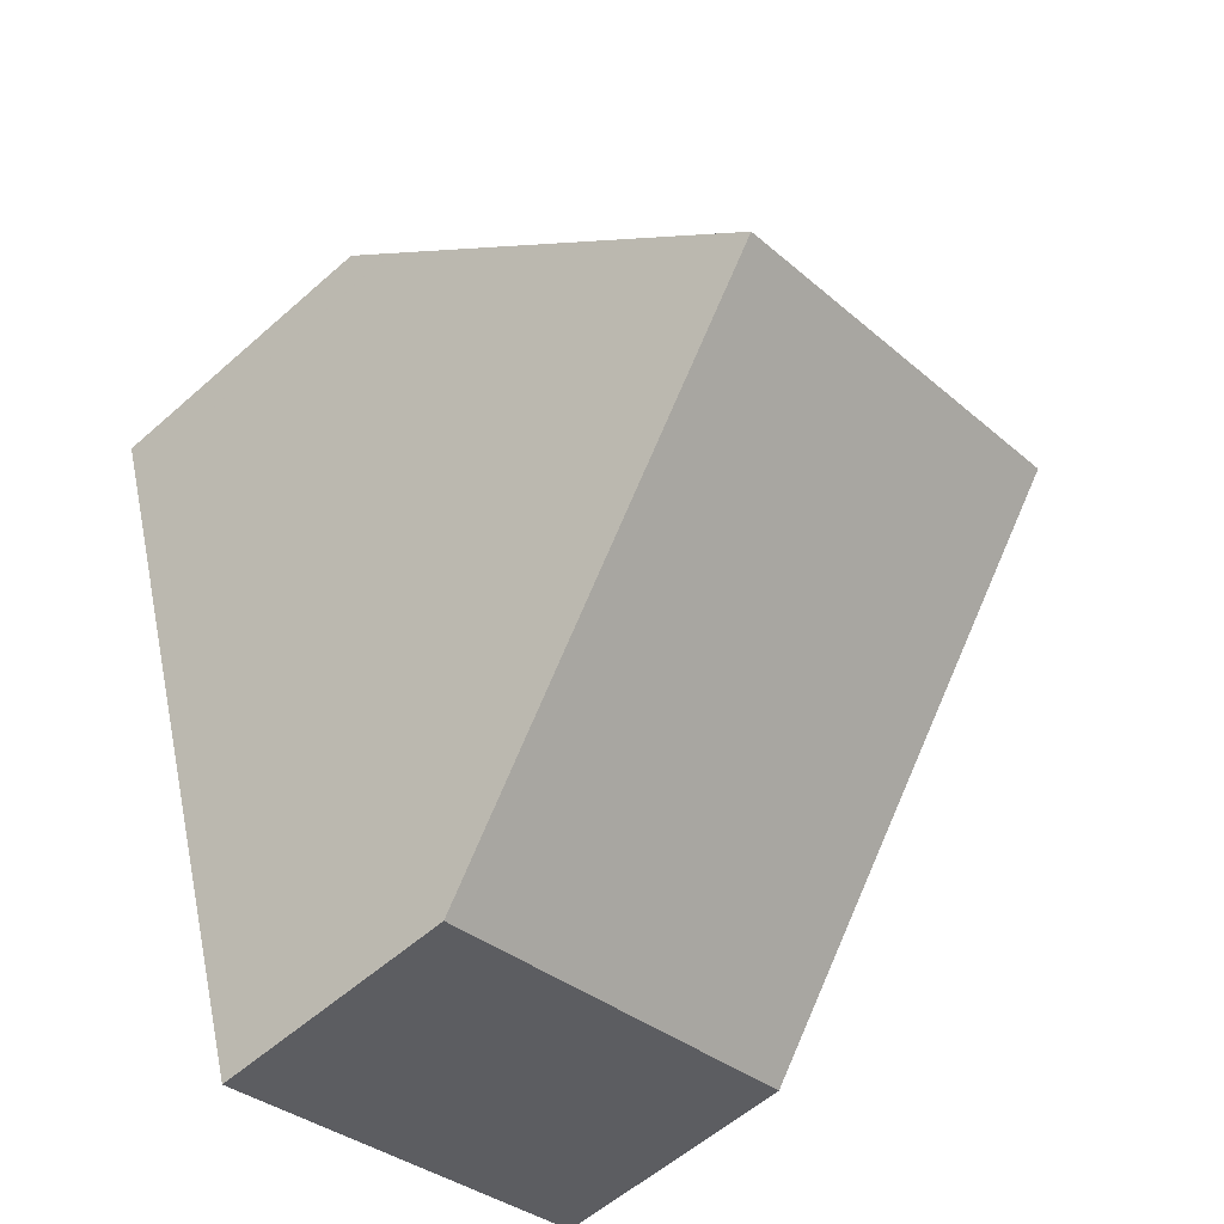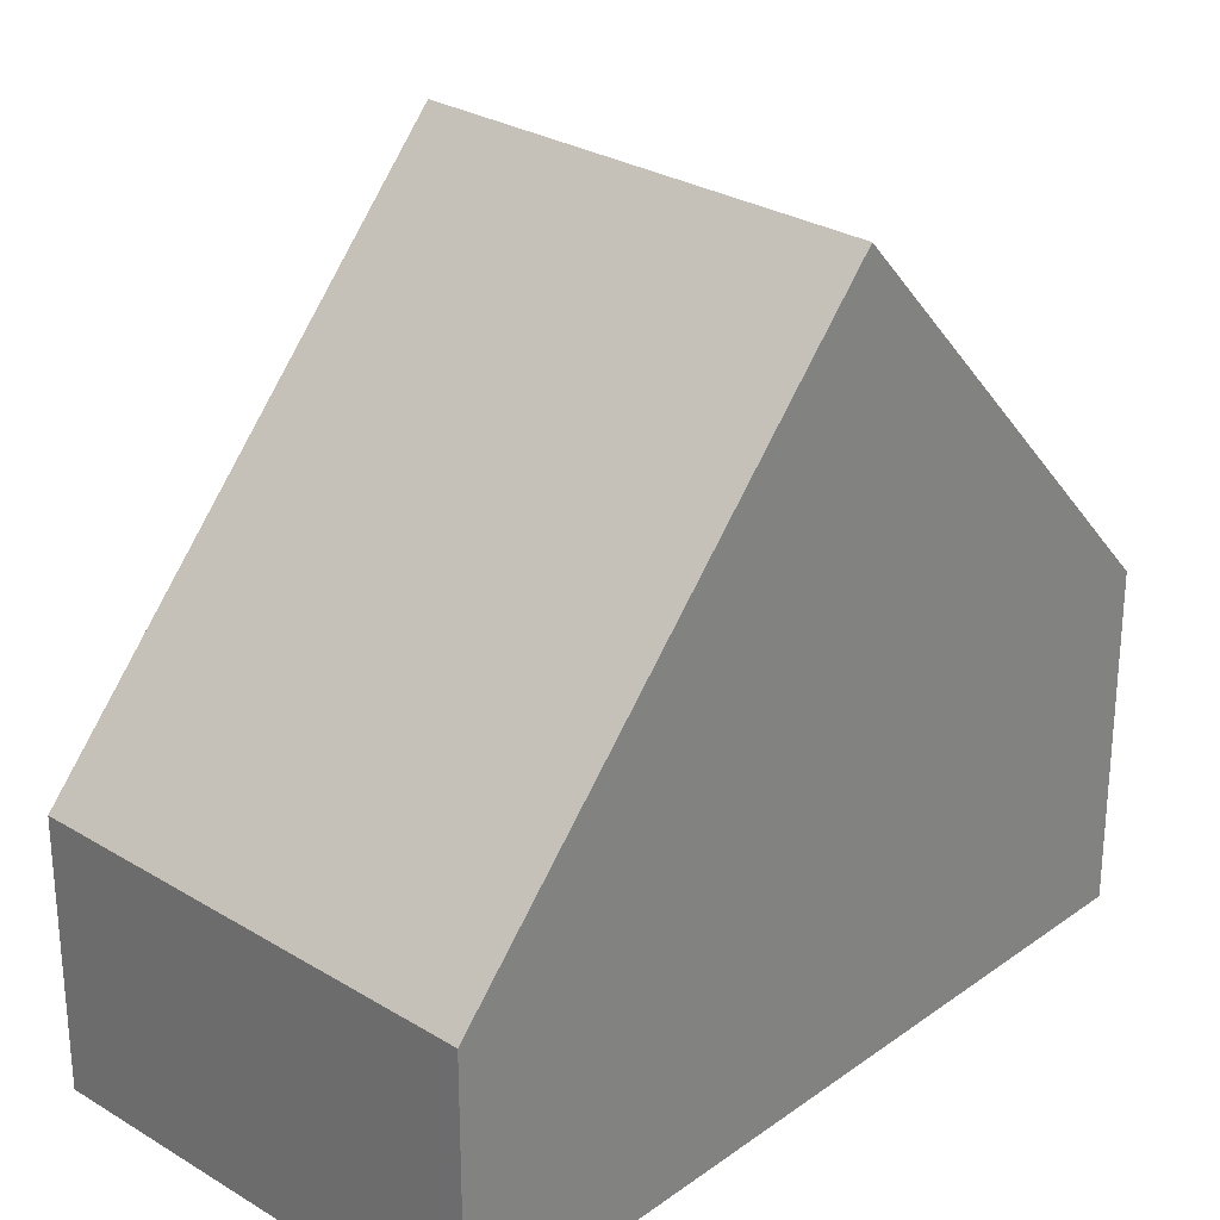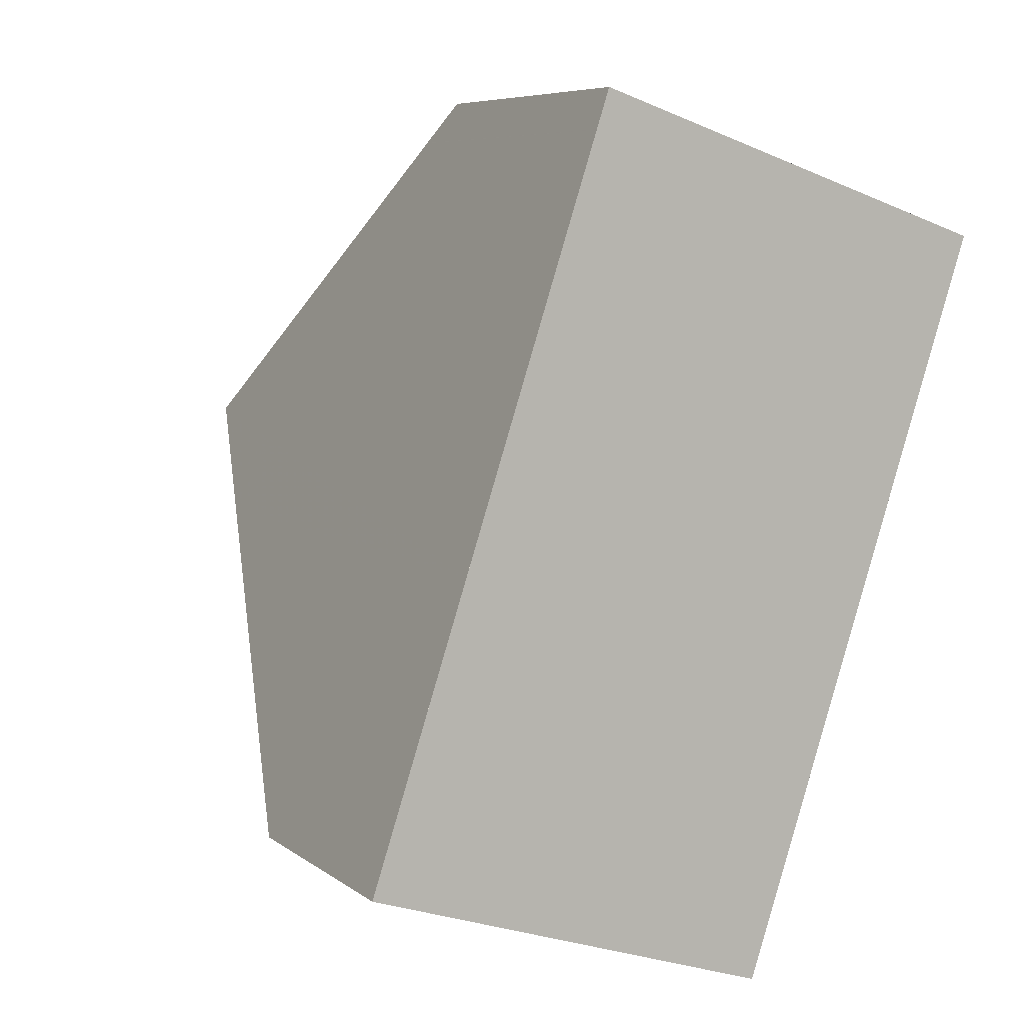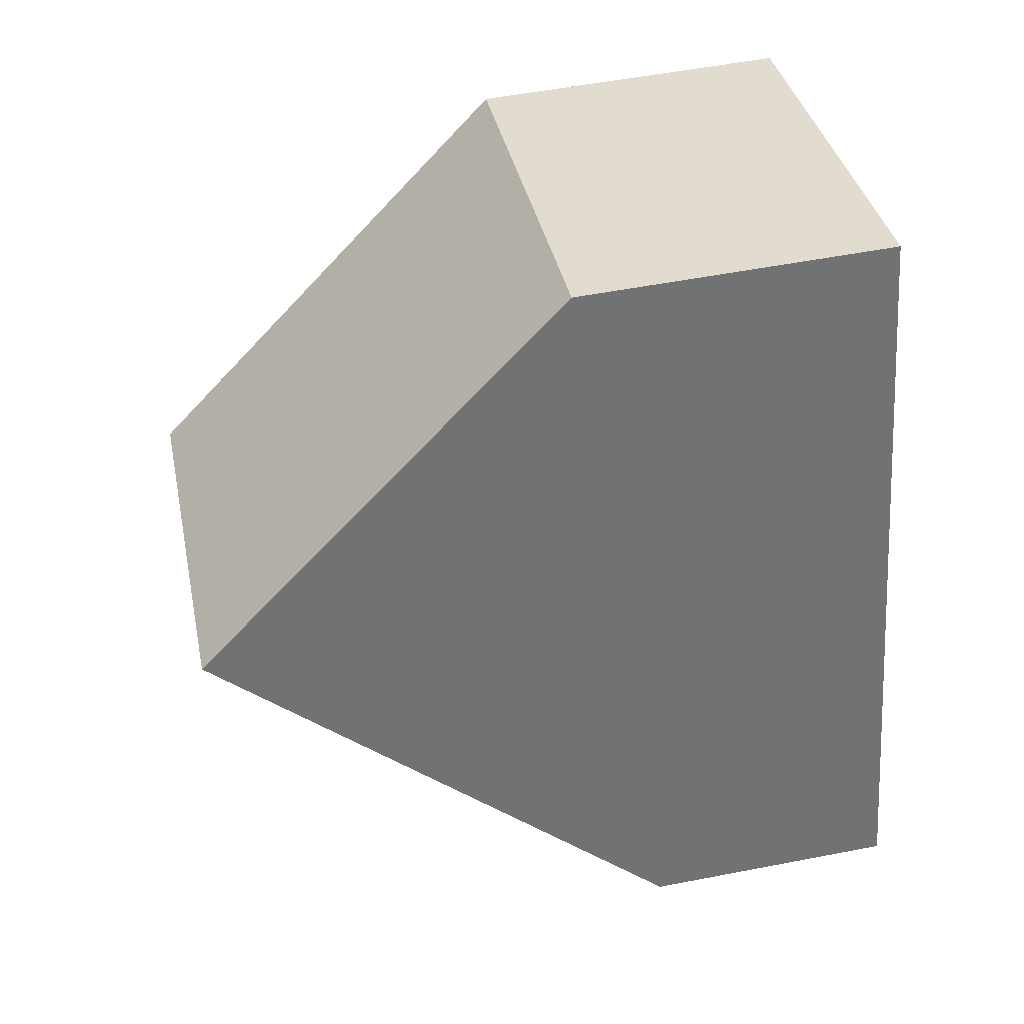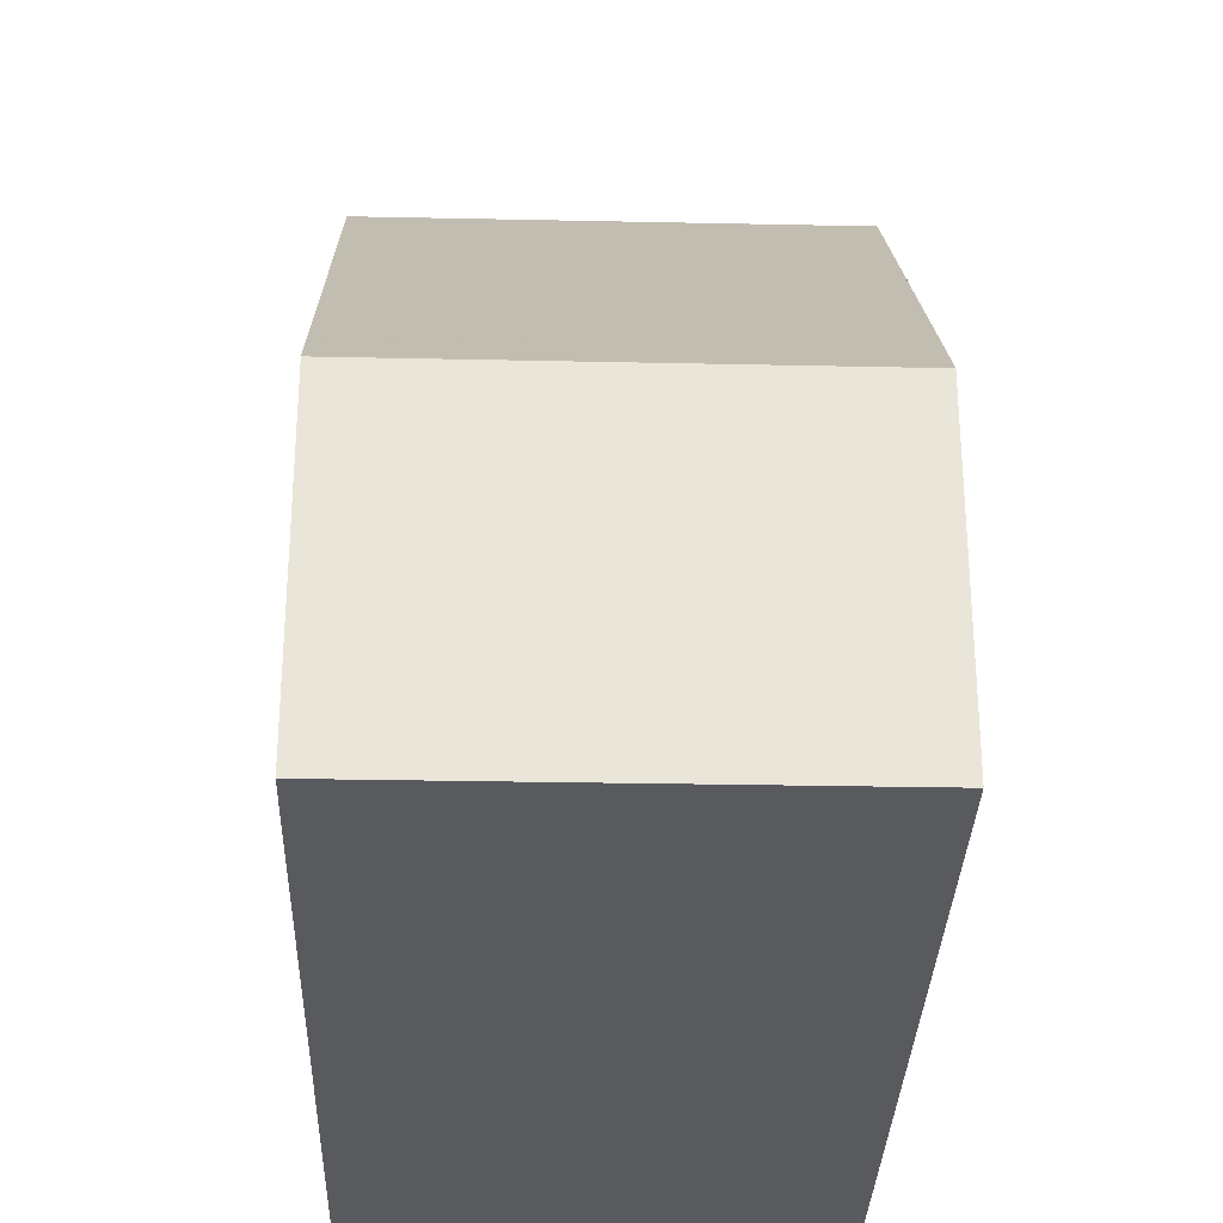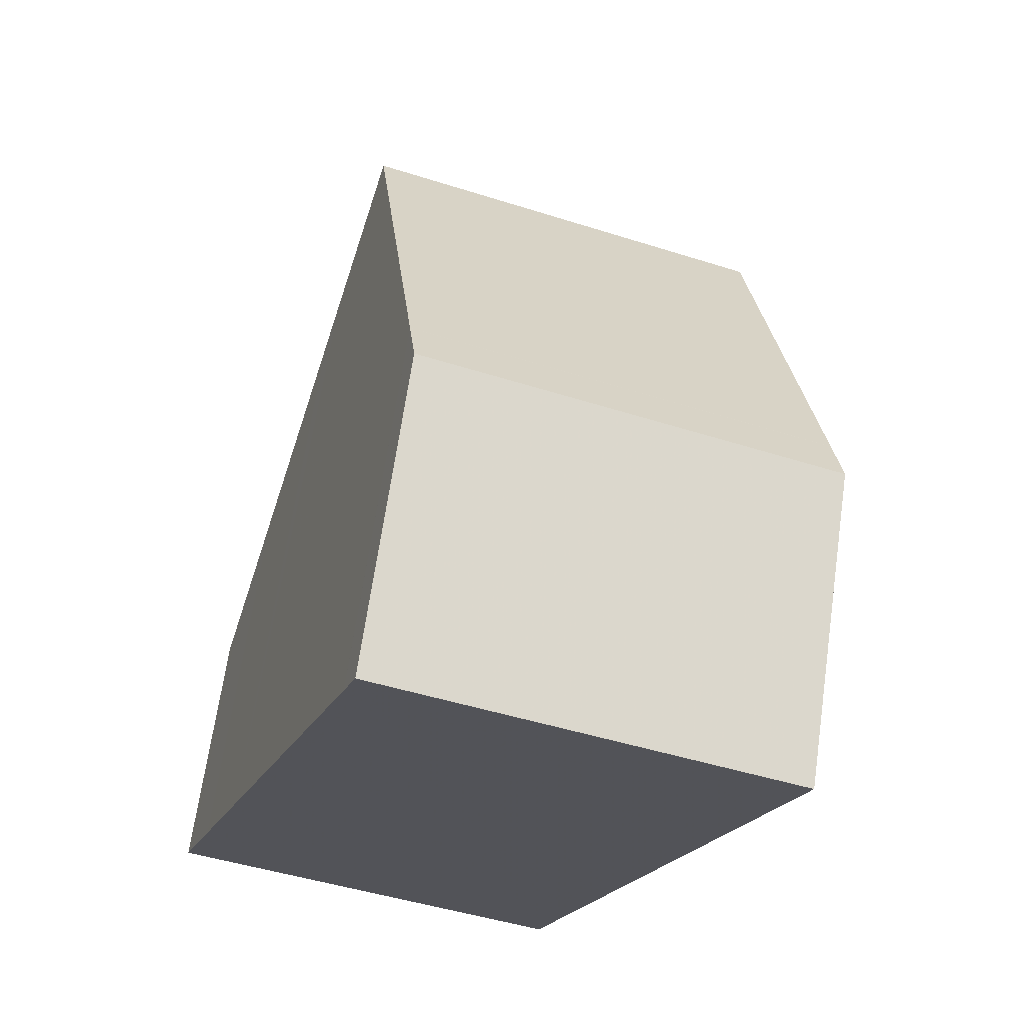
<metadata>
{"format":"obj","ext":"obj","renderer":"f3d","projection":"perspective","resolution":1024,"background":"white","views":[{"elev":-57.1,"azim":-47.4,"up":"+Y"},{"elev":28.3,"azim":60.9,"up":"+Z"},{"elev":6.9,"azim":152.4,"up":"+Y"},{"elev":53.7,"azim":78.3,"up":"+Y"},{"elev":-30.9,"azim":-163.4,"up":"+Z"},{"elev":67.2,"azim":-171.7,"up":"+Y"}]}
</metadata>
<code>
v -2260 -1851 3.909
v -2255 -1850 3.92
v -2252 -1859 3.142
v -2257 -1861 3.147
v -2254 -1854 8.799
v -2259 -1856 8.796
v -2255 -1851 5.484
v -2260 -1853 5.479
v -2254 -1854 8.799
v -2255 -1851 5.484
v -2255 -1850 3.92
v -2255 -1850 4.476
v -2260 -1852 4.465
v -2255 -1850 4.476
v -2260 -1853 5.479
v -2260 -1852 4.466
v -2260 -1851 3.91
v -2259 -1856 8.796
v -2254 -1854 8.799
v -2253 -1857 5.577
v -2258 -1858 5.572
v -2253 -1857 5.577
v -2252 -1859 3.142
v -2254 -1854 8.799
v -2258 -1858 5.572
v -2257 -1860 3.147
v -2259 -1856 8.796
v -2258 -1857 6.764
v -2253 -1856 6.758
v -2258 -1857 6.764
v -2259 -1856 8.796
v -2253 -1856 6.758
v -2257 -1860 3.452
v -2257 -1860 3.452
v -2252 -1859 3.447
v -2252 -1859 3.447
v -2255 -1850 4.481
v -2260 -1852 4.471
v -2255 -1850 4.482
v -2260 -1852 4.47
v -2258 -1857 7.289
v -2254 -1855 7.284
v -2258 -1857 7.289
v -2253 -1855 7.284
v -2258 -1859 4.704
v -2257 -1859 4.703
v -2253 -1858 4.698
v -2253 -1858 4.698
v -2260 -1851 3.91
v -2260 -1851 3.909
v -2260 -1851 0
v -2260 -1851 -4.441e-16
v -2255 -1850 4.476
v -2255 -1850 3.92
v -2255 -1850 -4.441e-16
v -2255 -1850 0
v -2252 -1859 3.142
v -2252 -1859 3.142
v -2252 -1859 0
v -2252 -1859 0
v -2257 -1860 3.452
v -2257 -1861 3.147
v -2257 -1861 0
v -2257 -1860 0
v -2260 -1853 5.479
v -2259 -1856 8.796
v -2259 -1856 0
v -2260 -1853 0
v -2254 -1854 8.799
v -2255 -1851 5.484
v -2255 -1851 0
v -2254 -1854 0
v -2260 -1852 4.47
v -2260 -1853 5.479
v -2260 -1853 0
v -2260 -1852 0
v -2255 -1850 3.92
v -2255 -1850 3.92
v -2255 -1850 4.441e-16
v -2255 -1850 -4.441e-16
v -2260 -1851 3.909
v -2260 -1852 4.465
v -2260 -1852 0
v -2260 -1851 0
v -2255 -1850 4.482
v -2255 -1850 4.476
v -2255 -1850 0
v -2255 -1850 0
v -2255 -1850 3.92
v -2260 -1851 3.91
v -2260 -1851 -4.441e-16
v -2255 -1850 4.441e-16
v -2253 -1855 7.284
v -2254 -1854 8.799
v -2254 -1854 0
v -2253 -1855 0
v -2253 -1858 4.698
v -2253 -1857 5.577
v -2253 -1857 0
v -2253 -1858 0
v -2258 -1857 6.764
v -2258 -1858 5.572
v -2258 -1858 8.882e-16
v -2258 -1857 -8.882e-16
v -2257 -1860 3.147
v -2252 -1859 3.142
v -2252 -1859 0
v -2257 -1860 0
v -2257 -1861 3.147
v -2257 -1860 3.147
v -2257 -1860 0
v -2257 -1861 0
v -2258 -1857 7.289
v -2258 -1857 6.764
v -2258 -1857 -8.882e-16
v -2258 -1857 -8.882e-16
v -2253 -1857 5.577
v -2253 -1856 6.758
v -2253 -1856 0
v -2253 -1857 0
v -2258 -1859 4.704
v -2257 -1860 3.452
v -2257 -1860 0
v -2258 -1859 8.882e-16
v -2252 -1859 3.142
v -2252 -1859 3.447
v -2252 -1859 0
v -2252 -1859 0
v -2255 -1851 5.484
v -2255 -1850 4.482
v -2255 -1850 0
v -2255 -1851 0
v -2260 -1852 4.465
v -2260 -1852 4.47
v -2260 -1852 0
v -2260 -1852 0
v -2259 -1856 8.796
v -2258 -1857 7.289
v -2258 -1857 -8.882e-16
v -2259 -1856 0
v -2253 -1856 6.758
v -2253 -1855 7.284
v -2253 -1855 0
v -2253 -1856 0
v -2258 -1858 5.572
v -2258 -1859 4.704
v -2258 -1859 8.882e-16
v -2258 -1858 8.882e-16
v -2252 -1859 3.447
v -2253 -1858 4.698
v -2253 -1858 0
v -2252 -1859 0
v -2260 -1851 0
v -2255 -1850 0
v -2252 -1859 0
v -2257 -1861 0
f 12 11 2 14
f 28 25 21 30
f 10 7 5 9
f 15 10 9 31
f 17 11 12 16
f 38 16 12 37
f 37 12 14 39
f 40 13 16 38
f 16 13 1 17
f 34 26 4 33
f 36 3 23 35
f 32 20 22 29
f 35 23 26 34
f 29 22 25 28
f 42 29 28 41
f 41 28 30 43
f 31 6 8 15
f 44 32 29 42
f 46 34 33 45
f 48 36 35 47
f 47 35 34 46
f 37 10 15 38
f 39 7 10 37
f 38 15 8 40
f 41 27 24 42
f 43 18 27 41
f 42 24 19 44
f 45 21 25 46
f 47 22 20 48
f 46 25 22 47
f 50 51 52 49
f 54 55 56 53
f 58 59 60 57
f 62 63 64 61
f 66 67 68 65
f 70 71 72 69
f 74 75 76 73
f 78 79 80 77
f 82 83 84 81
f 86 87 88 85
f 90 91 92 89
f 94 95 96 93
f 98 99 100 97
f 102 103 104 101
f 106 107 108 105
f 110 111 112 109
f 114 115 116 113
f 118 119 120 117
f 122 123 124 121
f 126 127 128 125
f 130 131 132 129
f 134 135 136 133
f 138 139 140 137
f 142 143 144 141
f 146 147 148 145
f 150 151 152 149
f 154 155 156 153

</code>
